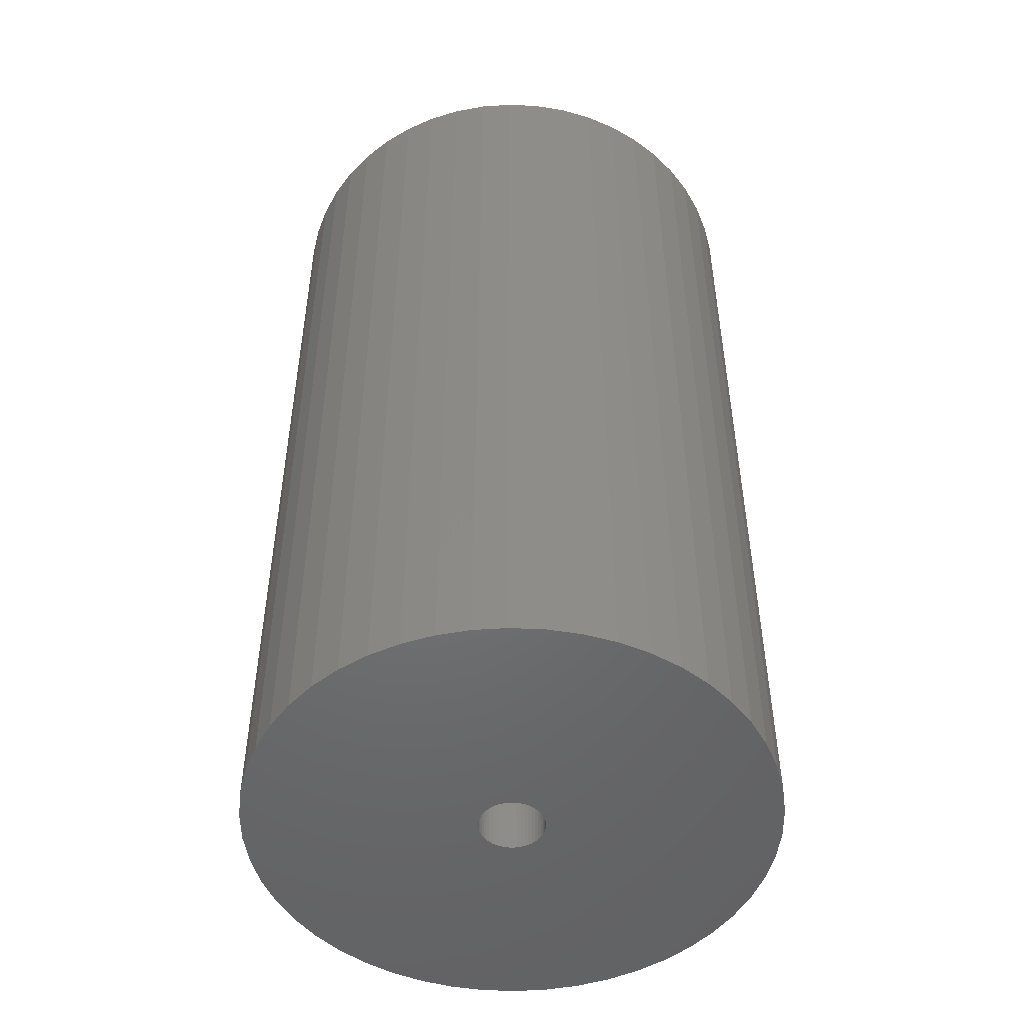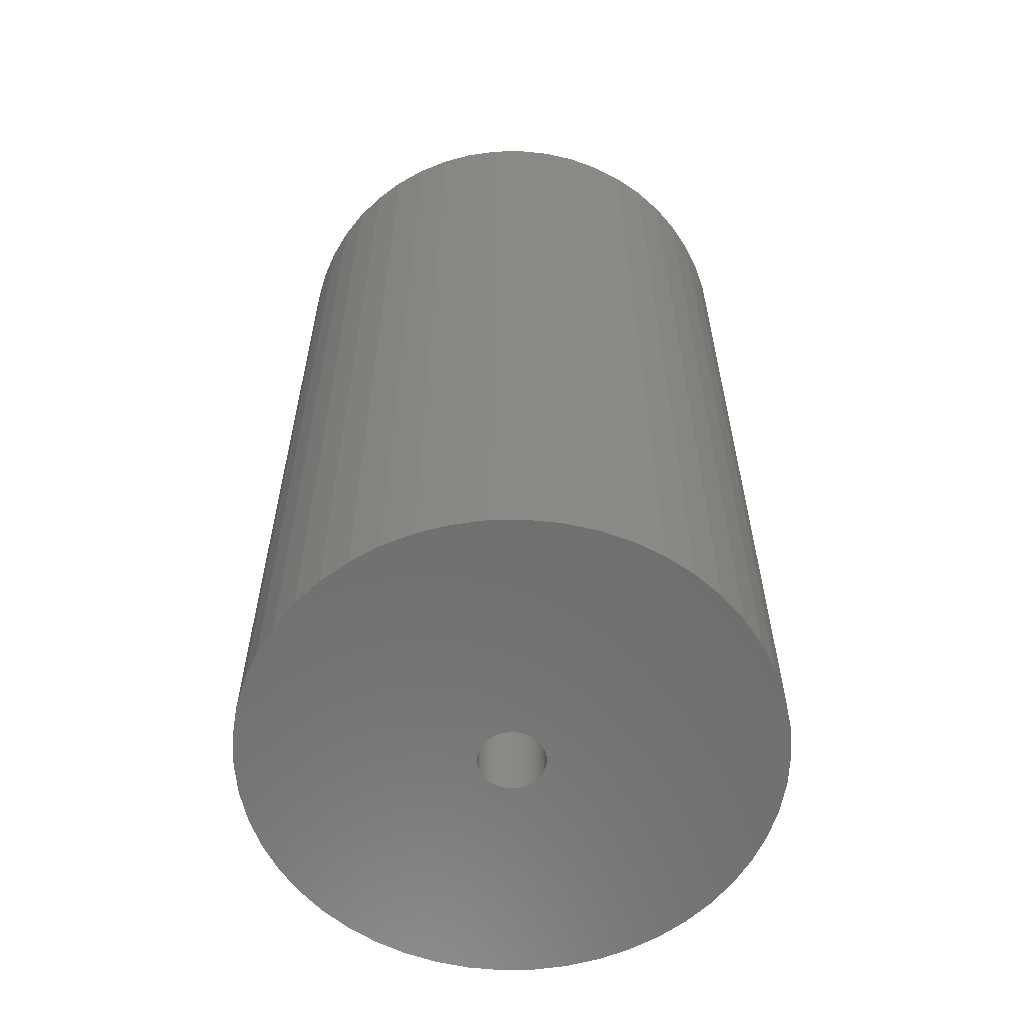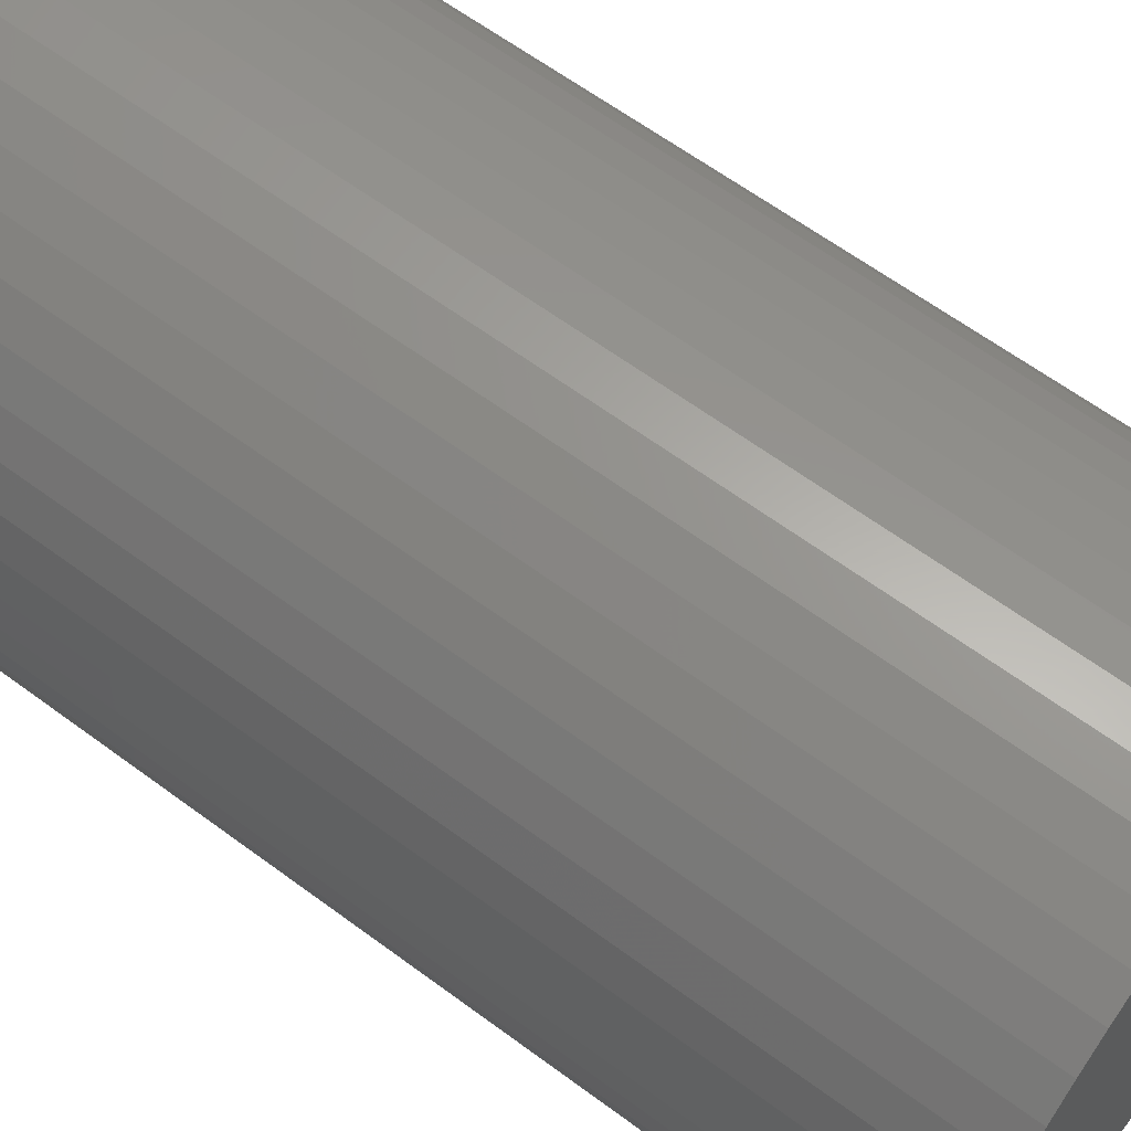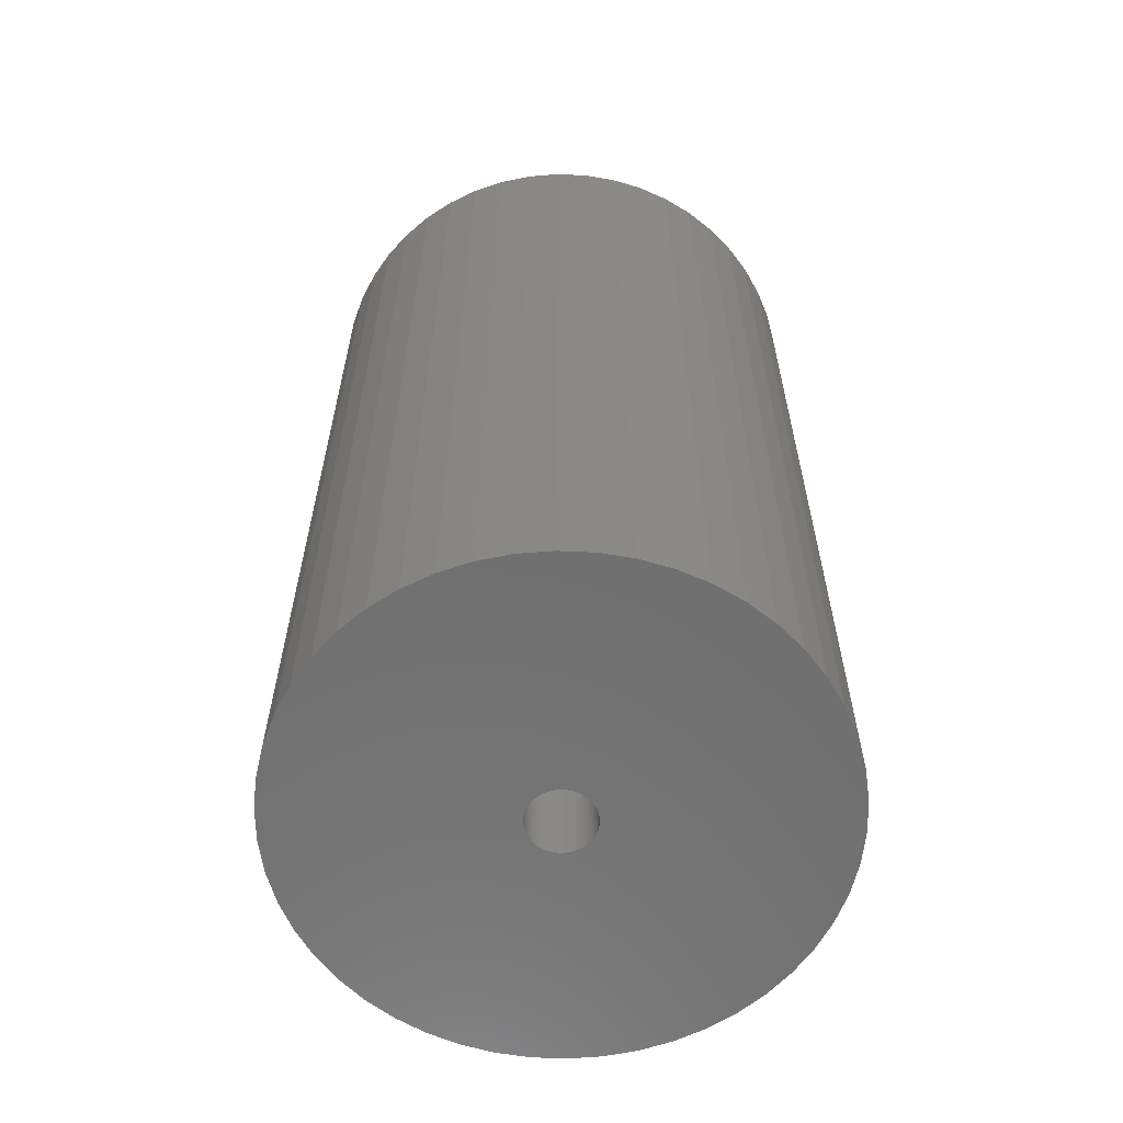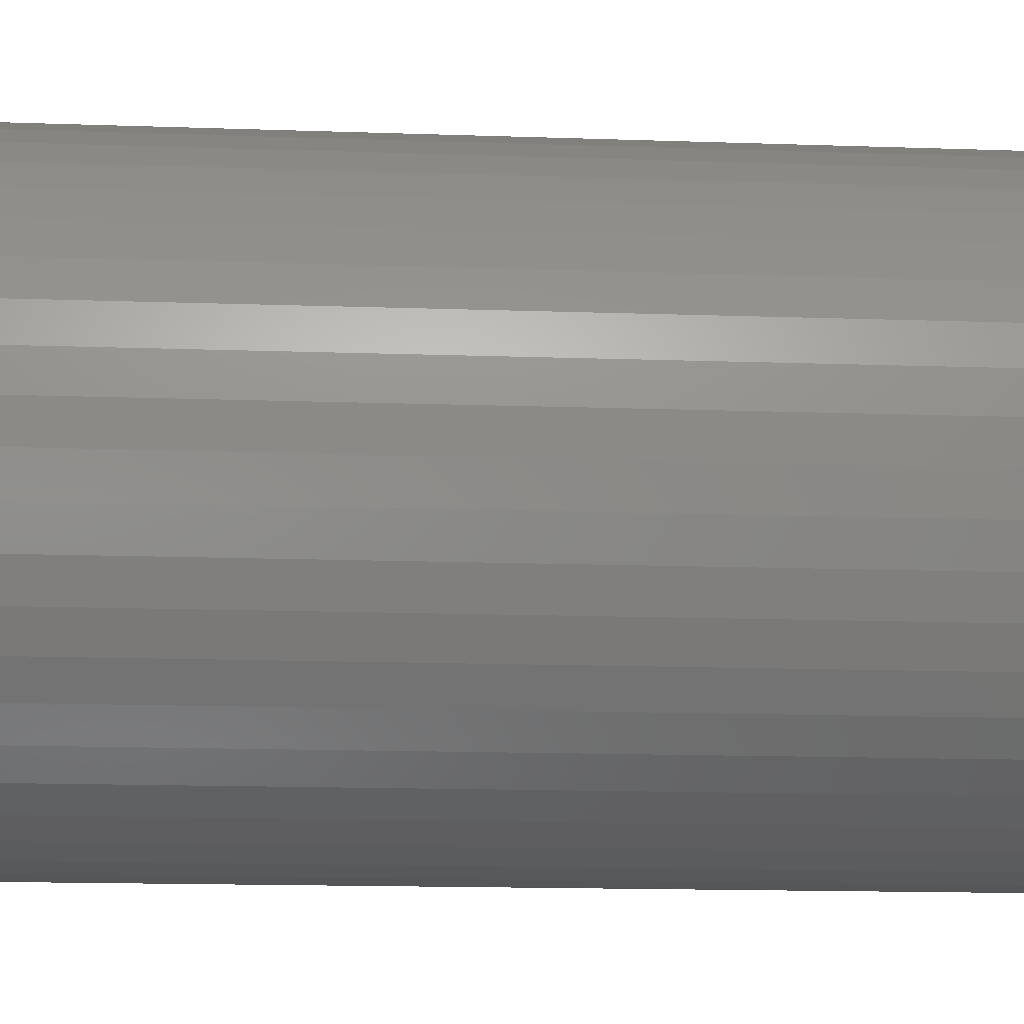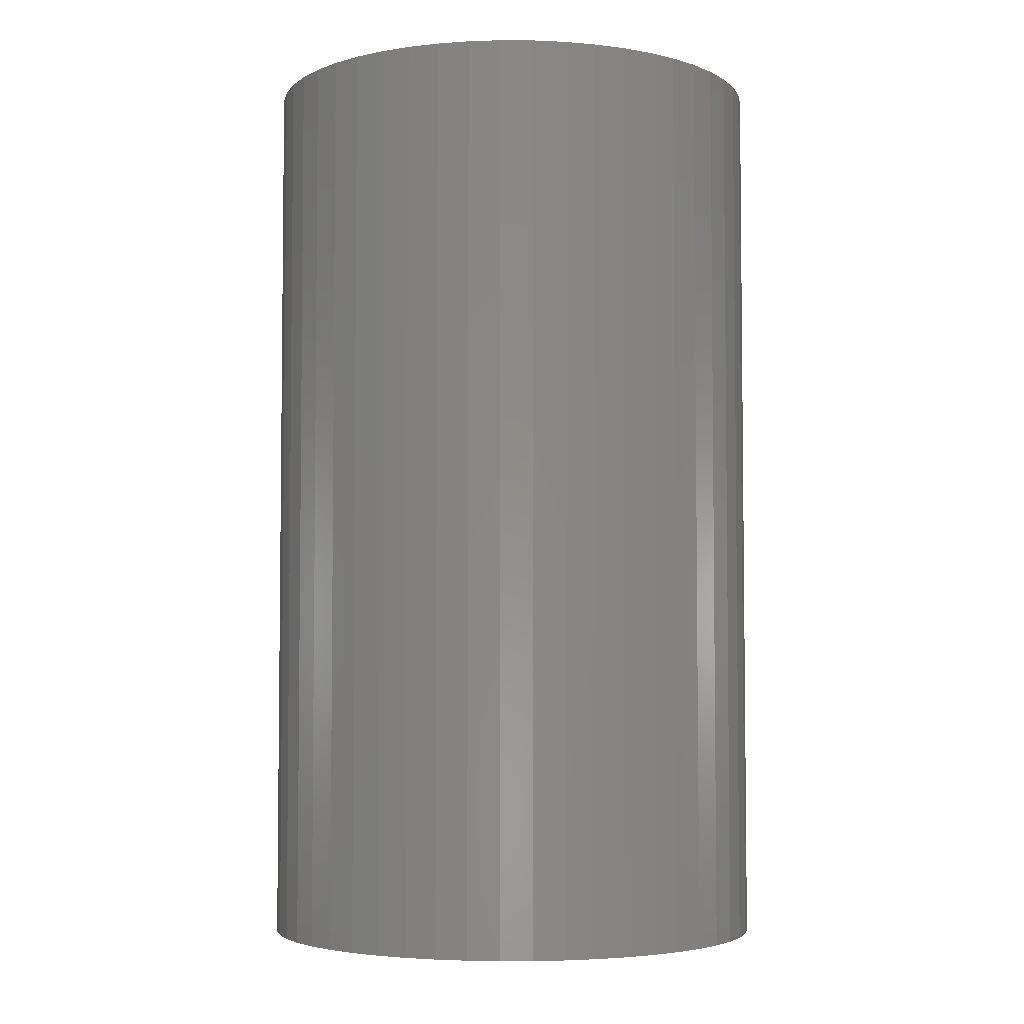
<metadata>
{"format":"stl","ext":"stl","renderer":"f3d","projection":"perspective","resolution":1024,"background":"white","views":[{"elev":-49.7,"azim":-53.4,"up":"+Z"},{"elev":-60.0,"azim":44.4,"up":"+Z"},{"elev":62.4,"azim":127.0,"up":"+Y"},{"elev":-61.6,"azim":-9.7,"up":"+Z"},{"elev":-14.6,"azim":-94.4,"up":"+Y"},{"elev":-4.2,"azim":-15.4,"up":"+Z"}]}
</metadata>
<code>
# stl→obj: 200 verts, 400 faces
v 16 0 28.5
v 15.87 2.005 -28.5
v 15.87 2.005 28.5
v 16 0 -28.5
v -16 0 -28.5
v -15.87 2.005 28.5
v -15.87 2.005 -28.5
v -16 0 28.5
v 1.005 15.97 -28.5
v -1.005 15.97 28.5
v 1.005 15.97 28.5
v -1.005 15.97 -28.5
v -1.005 -15.97 -28.5
v 1.005 -15.97 28.5
v -1.005 -15.97 28.5
v 1.005 -15.97 -28.5
v 11.66 10.95 -28.5
v 10.2 12.33 28.5
v 11.66 10.95 28.5
v 10.2 12.33 -28.5
v -10.2 12.33 -28.5
v -11.66 10.95 28.5
v -10.2 12.33 28.5
v -11.66 10.95 -28.5
v -4.944 15.22 -28.5
v -6.812 14.48 28.5
v -4.944 15.22 28.5
v -6.812 14.48 -28.5
v 14.88 5.89 28.5
v 14.02 7.708 -28.5
v 14.02 7.708 28.5
v 14.88 5.89 -28.5
v 6.812 14.48 -28.5
v 4.944 15.22 28.5
v 6.812 14.48 28.5
v 4.944 15.22 -28.5
v 2.998 15.72 28.5
v 2.998 15.72 -28.5
v 8.573 13.51 -28.5
v 8.573 13.51 28.5
v -14.88 5.89 -28.5
v -14.02 7.708 28.5
v -14.02 7.708 -28.5
v -14.88 5.89 28.5
v -15.5 3.979 -28.5
v -15.5 3.979 28.5
v -2.998 15.72 28.5
v -2.998 15.72 -28.5
v 2.998 -15.72 28.5
v 2.998 -15.72 -28.5
v 15.5 3.979 28.5
v 15.5 3.979 -28.5
v 12.94 9.405 28.5
v 12.94 9.405 -28.5
v -12.94 9.405 28.5
v -12.94 9.405 -28.5
v 2 0 28.5
v 1.984 0.2507 28.5
v 15.87 -2.005 28.5
v 1.937 0.4974 28.5
v 1.984 -0.2507 28.5
v 1.86 0.7362 28.5
v 15.5 -3.979 28.5
v 1.753 0.9635 28.5
v 1.937 -0.4974 28.5
v 1.618 1.176 28.5
v 14.88 -5.89 28.5
v 1.458 1.369 28.5
v 1.86 -0.7362 28.5
v 1.275 1.541 28.5
v 14.02 -7.708 28.5
v 1.072 1.689 28.5
v 1.753 -0.9635 28.5
v 0.8516 1.81 28.5
v 12.94 -9.405 28.5
v 0.618 1.902 28.5
v 1.618 -1.176 28.5
v 11.66 -10.95 28.5
v 0.3748 1.965 28.5
v 0.1256 1.996 28.5
v -0.1256 1.996 28.5
v -0.3748 1.965 28.5
v -0.618 1.902 28.5
v -0.8516 1.81 28.5
v -1.072 1.689 28.5
v -8.573 13.51 28.5
v -1.275 1.541 28.5
v -1.458 1.369 28.5
v -1.618 1.176 28.5
v 1.458 -1.369 28.5
v 10.2 -12.33 28.5
v 1.275 -1.541 28.5
v 8.573 -13.51 28.5
v 1.072 -1.689 28.5
v 6.812 -14.48 28.5
v 0.8516 -1.81 28.5
v 4.944 -15.22 28.5
v 0.618 -1.902 28.5
v 0.3748 -1.965 28.5
v 0.1256 -1.996 28.5
v -0.1256 -1.996 28.5
v -0.3748 -1.965 28.5
v -2.998 -15.72 28.5
v -0.618 -1.902 28.5
v -4.944 -15.22 28.5
v -0.8516 -1.81 28.5
v -6.812 -14.48 28.5
v -1.072 -1.689 28.5
v -8.573 -13.51 28.5
v -1.275 -1.541 28.5
v -10.2 -12.33 28.5
v -1.458 -1.369 28.5
v -11.66 -10.95 28.5
v -1.618 -1.176 28.5
v -12.94 -9.405 28.5
v -1.753 -0.9635 28.5
v -14.02 -7.708 28.5
v -1.86 -0.7362 28.5
v -14.88 -5.89 28.5
v -1.937 -0.4974 28.5
v -15.5 -3.979 28.5
v -1.984 -0.2507 28.5
v -15.87 -2.005 28.5
v -2 0 28.5
v -1.753 0.9635 28.5
v -1.86 0.7362 28.5
v -1.937 0.4974 28.5
v -1.984 0.2507 28.5
v -8.573 13.51 -28.5
v 15.87 -2.005 -28.5
v 14.88 -5.89 -28.5
v 14.02 -7.708 -28.5
v -11.66 -10.95 -28.5
v -10.2 -12.33 -28.5
v -14.02 -7.708 -28.5
v -14.88 -5.89 -28.5
v -12.94 -9.405 -28.5
v 2 0 -28.5
v 1.984 -0.2507 -28.5
v 15.5 -3.979 -28.5
v 1.937 -0.4974 -28.5
v 1.984 0.2507 -28.5
v 1.86 -0.7362 -28.5
v 1.753 -0.9635 -28.5
v 12.94 -9.405 -28.5
v 1.937 0.4974 -28.5
v 1.618 -1.176 -28.5
v 11.66 -10.95 -28.5
v 1.458 -1.369 -28.5
v 10.2 -12.33 -28.5
v 1.86 0.7362 -28.5
v 1.275 -1.541 -28.5
v 8.573 -13.51 -28.5
v 1.072 -1.689 -28.5
v 6.812 -14.48 -28.5
v 1.753 0.9635 -28.5
v 0.8516 -1.81 -28.5
v 4.944 -15.22 -28.5
v 0.618 -1.902 -28.5
v 1.618 1.176 -28.5
v 0.3748 -1.965 -28.5
v 0.1256 -1.996 -28.5
v -0.1256 -1.996 -28.5
v -0.3748 -1.965 -28.5
v -2.998 -15.72 -28.5
v -0.618 -1.902 -28.5
v -4.944 -15.22 -28.5
v -0.8516 -1.81 -28.5
v -6.812 -14.48 -28.5
v -1.072 -1.689 -28.5
v -8.573 -13.51 -28.5
v -1.275 -1.541 -28.5
v -1.458 -1.369 -28.5
v -1.618 -1.176 -28.5
v 1.458 1.369 -28.5
v 1.275 1.541 -28.5
v 1.072 1.689 -28.5
v 0.8516 1.81 -28.5
v 0.618 1.902 -28.5
v 0.3748 1.965 -28.5
v 0.1256 1.996 -28.5
v -0.1256 1.996 -28.5
v -0.3748 1.965 -28.5
v -0.618 1.902 -28.5
v -0.8516 1.81 -28.5
v -1.072 1.689 -28.5
v -1.275 1.541 -28.5
v -1.458 1.369 -28.5
v -1.618 1.176 -28.5
v -1.753 0.9635 -28.5
v -1.86 0.7362 -28.5
v -1.937 0.4974 -28.5
v -1.984 0.2507 -28.5
v -2 0 -28.5
v -1.753 -0.9635 -28.5
v -1.86 -0.7362 -28.5
v -1.937 -0.4974 -28.5
v -15.5 -3.979 -28.5
v -1.984 -0.2507 -28.5
v -15.87 -2.005 -28.5
f 1 2 3
f 2 1 4
f 5 6 7
f 6 5 8
f 9 10 11
f 10 9 12
f 13 14 15
f 14 13 16
f 17 18 19
f 18 17 20
f 21 22 23
f 22 21 24
f 25 26 27
f 26 25 28
f 29 30 31
f 30 29 32
f 33 34 35
f 34 33 36
f 36 37 34
f 37 36 38
f 39 35 40
f 35 39 33
f 41 42 43
f 42 41 44
f 45 44 41
f 44 45 46
f 12 47 10
f 47 12 48
f 16 49 14
f 49 16 50
f 51 32 29
f 32 51 52
f 3 52 51
f 52 3 2
f 53 17 19
f 17 53 54
f 31 54 53
f 54 31 30
f 38 11 37
f 11 38 9
f 20 40 18
f 40 20 39
f 43 55 56
f 55 43 42
f 56 22 24
f 22 56 55
f 7 46 45
f 46 7 6
f 57 1 3
f 58 3 51
f 1 57 59
f 60 51 29
f 61 59 57
f 62 29 31
f 59 61 63
f 64 31 53
f 65 63 61
f 66 53 19
f 63 65 67
f 68 19 18
f 69 67 65
f 70 18 40
f 67 69 71
f 72 40 35
f 73 71 69
f 74 35 34
f 71 73 75
f 76 34 37
f 77 75 73
f 75 77 78
f 3 58 57
f 51 60 58
f 29 62 60
f 31 64 62
f 53 66 64
f 19 68 66
f 18 70 68
f 40 72 70
f 79 37 11
f 35 74 72
f 34 76 74
f 37 79 76
f 11 80 79
f 11 81 80
f 10 81 11
f 81 10 82
f 47 82 10
f 82 47 83
f 27 83 47
f 83 27 84
f 26 84 27
f 84 26 85
f 86 85 26
f 85 86 87
f 23 87 86
f 87 23 88
f 22 88 23
f 88 22 89
f 90 78 77
f 78 90 91
f 92 91 90
f 91 92 93
f 94 93 92
f 93 94 95
f 96 95 94
f 95 96 97
f 98 97 96
f 97 98 49
f 99 49 98
f 49 99 14
f 100 14 99
f 101 14 100
f 15 101 102
f 103 102 104
f 105 104 106
f 101 15 14
f 107 106 108
f 109 108 110
f 111 110 112
f 113 112 114
f 115 114 116
f 117 116 118
f 119 118 120
f 121 120 122
f 123 122 124
f 55 89 22
f 102 103 15
f 89 55 125
f 104 105 103
f 42 125 55
f 106 107 105
f 125 42 126
f 108 109 107
f 44 126 42
f 110 111 109
f 126 44 127
f 112 113 111
f 46 127 44
f 114 115 113
f 127 46 128
f 116 117 115
f 6 128 46
f 118 119 117
f 128 6 124
f 120 121 119
f 8 124 6
f 122 123 121
f 124 8 123
f 28 86 26
f 86 28 129
f 129 23 86
f 23 129 21
f 48 27 47
f 27 48 25
f 59 4 1
f 4 59 130
f 71 131 67
f 131 71 132
f 133 111 113
f 111 133 134
f 135 119 136
f 119 135 117
f 137 117 135
f 117 137 115
f 138 4 130
f 139 130 140
f 4 138 2
f 141 140 131
f 142 2 138
f 143 131 132
f 2 142 52
f 144 132 145
f 146 52 142
f 147 145 148
f 52 146 32
f 149 148 150
f 151 32 146
f 152 150 153
f 32 151 30
f 154 153 155
f 156 30 151
f 157 155 158
f 30 156 54
f 159 158 50
f 160 54 156
f 54 160 17
f 130 139 138
f 140 141 139
f 131 143 141
f 132 144 143
f 145 147 144
f 148 149 147
f 150 152 149
f 153 154 152
f 161 50 16
f 155 157 154
f 158 159 157
f 50 161 159
f 16 162 161
f 16 163 162
f 13 163 16
f 163 13 164
f 165 164 13
f 164 165 166
f 167 166 165
f 166 167 168
f 169 168 167
f 168 169 170
f 171 170 169
f 170 171 172
f 134 172 171
f 172 134 173
f 133 173 134
f 173 133 174
f 175 17 160
f 17 175 20
f 176 20 175
f 20 176 39
f 177 39 176
f 39 177 33
f 178 33 177
f 33 178 36
f 179 36 178
f 36 179 38
f 180 38 179
f 38 180 9
f 181 9 180
f 182 9 181
f 12 182 183
f 48 183 184
f 25 184 185
f 182 12 9
f 28 185 186
f 129 186 187
f 21 187 188
f 24 188 189
f 56 189 190
f 43 190 191
f 41 191 192
f 45 192 193
f 7 193 194
f 137 174 133
f 183 48 12
f 174 137 195
f 184 25 48
f 135 195 137
f 185 28 25
f 195 135 196
f 186 129 28
f 136 196 135
f 187 21 129
f 196 136 197
f 188 24 21
f 198 197 136
f 189 56 24
f 197 198 199
f 190 43 56
f 200 199 198
f 191 41 43
f 199 200 194
f 192 45 41
f 5 194 200
f 193 7 45
f 194 5 7
f 155 93 95
f 93 155 153
f 67 140 63
f 140 67 131
f 133 115 137
f 115 133 113
f 136 121 198
f 121 136 119
f 150 78 91
f 78 150 148
f 158 95 97
f 95 158 155
f 50 97 49
f 97 50 158
f 63 130 59
f 130 63 140
f 75 132 71
f 132 75 145
f 78 145 75
f 145 78 148
f 165 15 103
f 15 165 13
f 169 105 107
f 105 169 167
f 167 103 105
f 103 167 165
f 198 123 200
f 123 198 121
f 200 8 5
f 8 200 123
f 153 91 93
f 91 153 150
f 171 107 109
f 107 171 169
f 134 109 111
f 109 134 171
f 138 58 142
f 58 138 57
f 124 193 128
f 193 124 194
f 182 80 81
f 80 182 181
f 162 101 100
f 101 162 163
f 176 68 70
f 68 176 175
f 188 87 88
f 87 188 187
f 185 83 84
f 83 185 184
f 151 64 156
f 64 151 62
f 142 60 146
f 60 142 58
f 179 74 76
f 74 179 178
f 177 70 72
f 70 177 176
f 126 190 125
f 190 126 191
f 125 189 89
f 189 125 190
f 127 191 126
f 191 127 192
f 186 84 85
f 84 186 185
f 184 82 83
f 82 184 183
f 143 65 141
f 65 143 69
f 146 62 151
f 62 146 60
f 160 68 175
f 68 160 66
f 156 66 160
f 66 156 64
f 180 76 79
f 76 180 179
f 181 79 80
f 79 181 180
f 178 72 74
f 72 178 177
f 89 188 88
f 188 89 189
f 128 192 127
f 192 128 193
f 187 85 87
f 85 187 186
f 183 81 82
f 81 183 182
f 139 57 138
f 57 139 61
f 141 61 139
f 61 141 65
f 172 112 110
f 112 172 173
f 116 196 118
f 196 116 195
f 154 96 94
f 96 154 157
f 157 98 96
f 98 157 159
f 144 69 143
f 69 144 73
f 118 197 120
f 197 118 196
f 152 94 92
f 94 152 154
f 159 99 98
f 99 159 161
f 161 100 99
f 100 161 162
f 147 73 144
f 73 147 77
f 149 77 147
f 77 149 90
f 164 104 102
f 104 164 166
f 112 174 114
f 174 112 173
f 114 195 116
f 195 114 174
f 120 199 122
f 199 120 197
f 122 194 124
f 194 122 199
f 149 92 90
f 92 149 152
f 168 108 106
f 108 168 170
f 170 110 108
f 110 170 172
f 163 102 101
f 102 163 164
f 166 106 104
f 106 166 168

</code>
